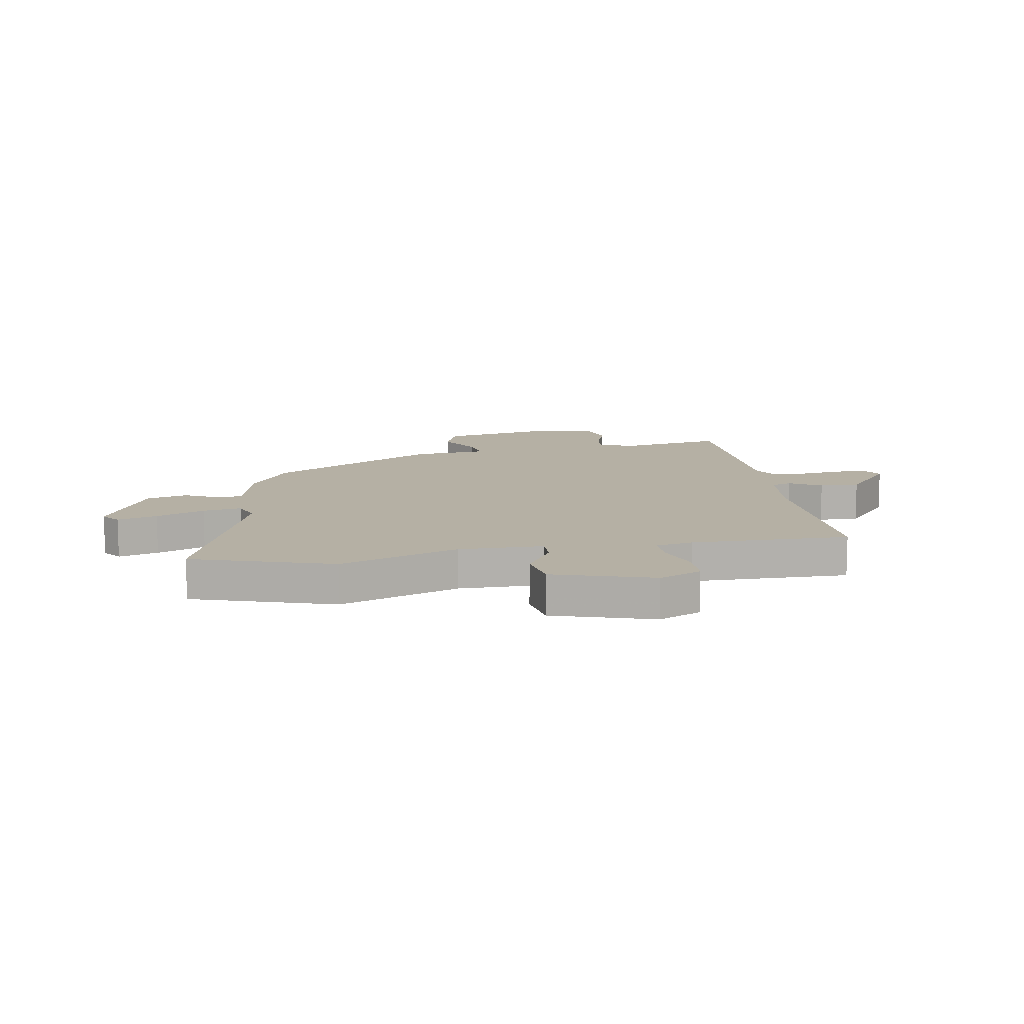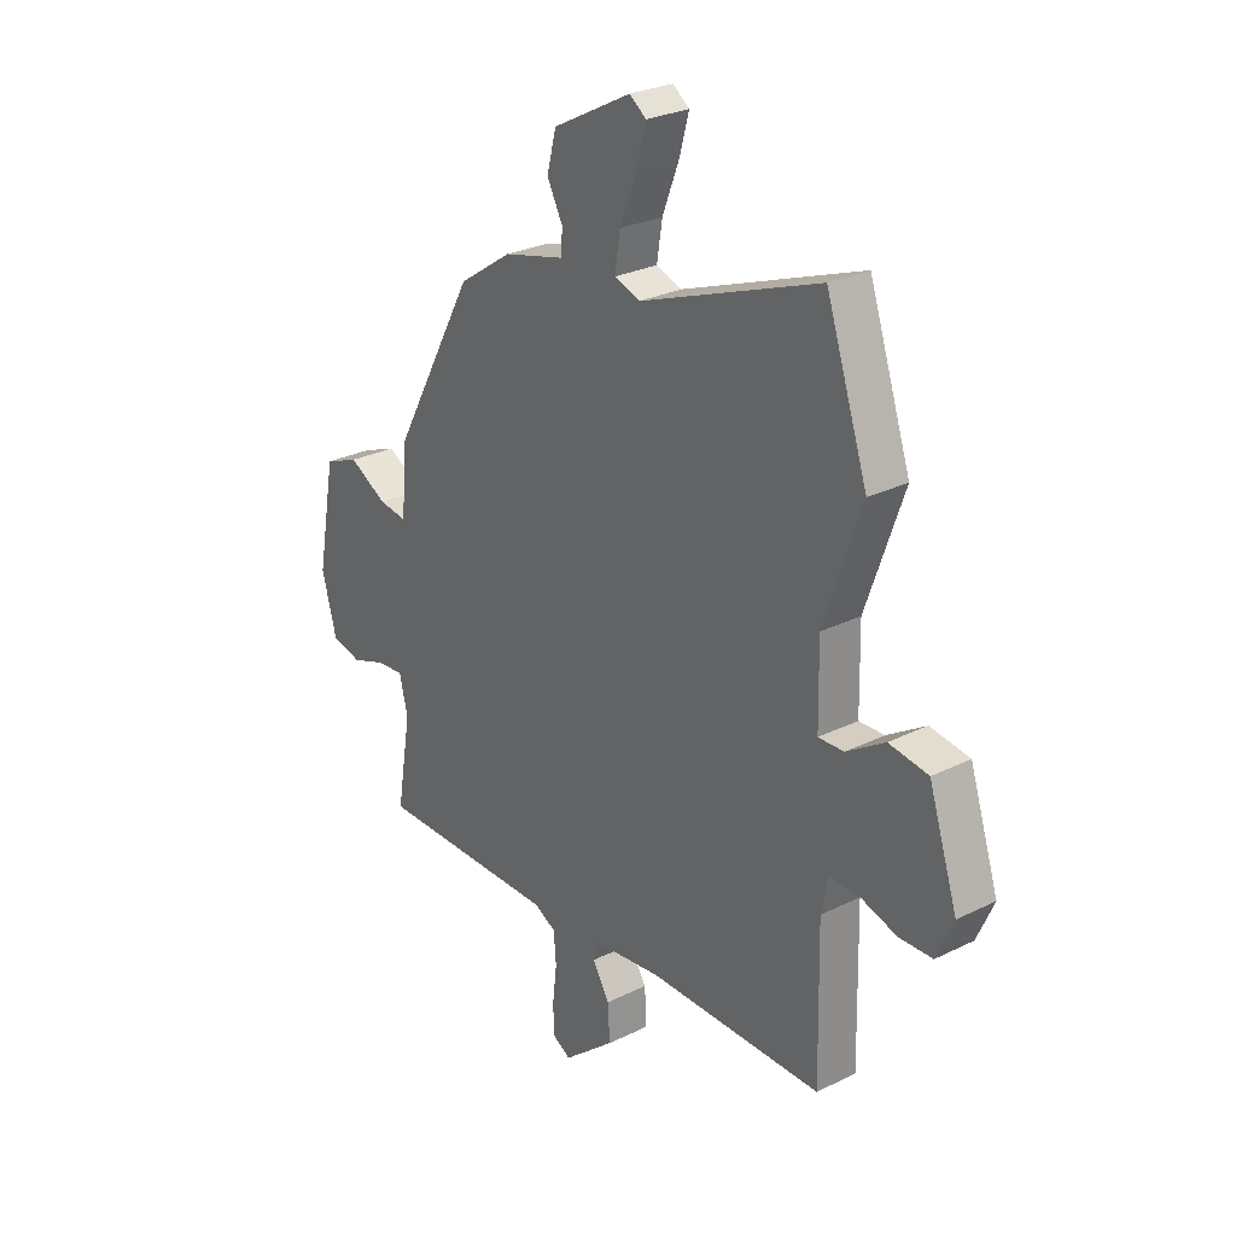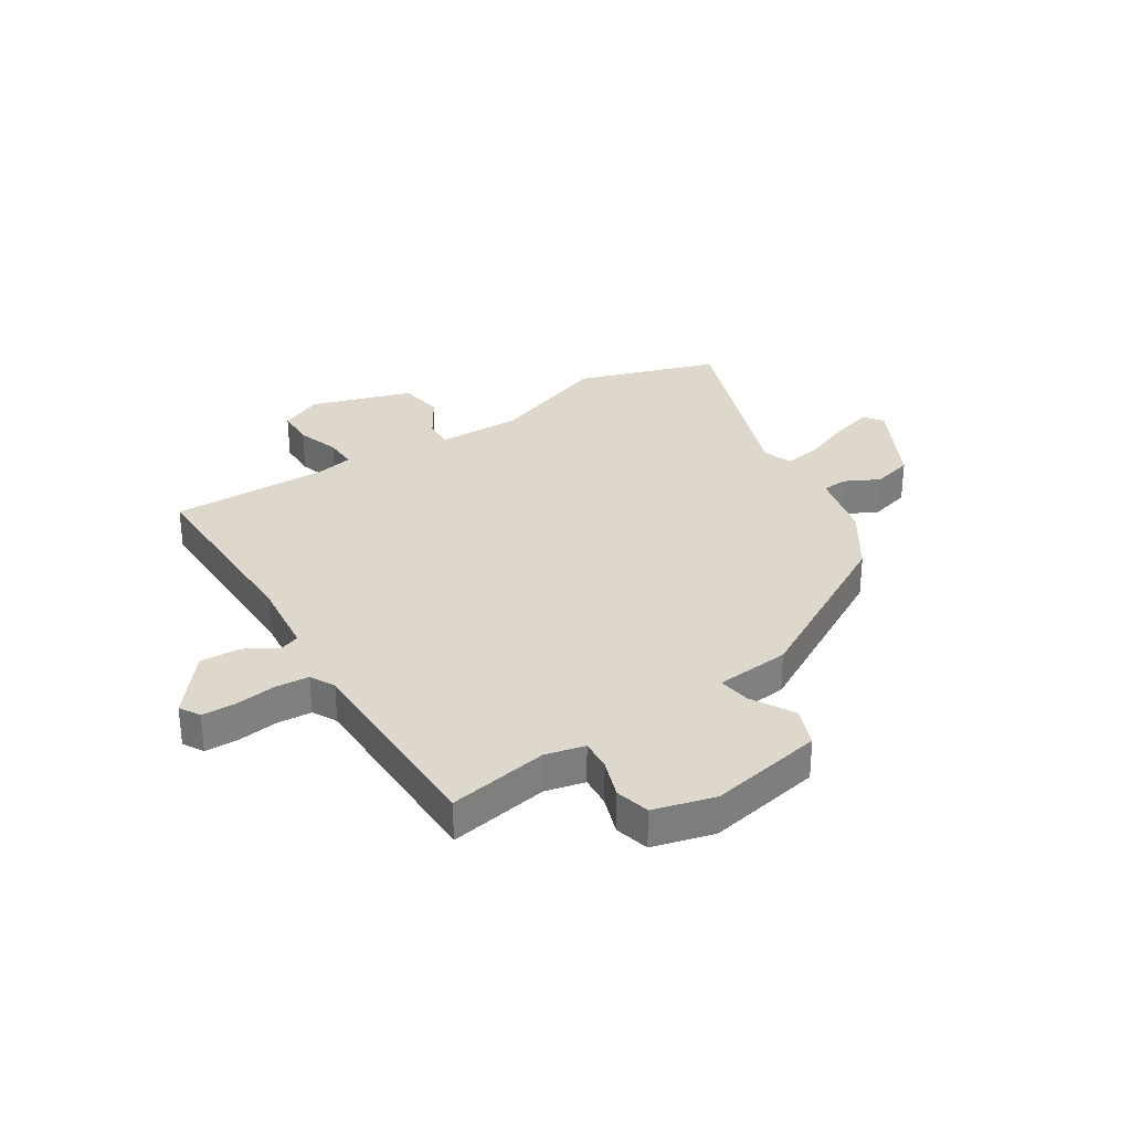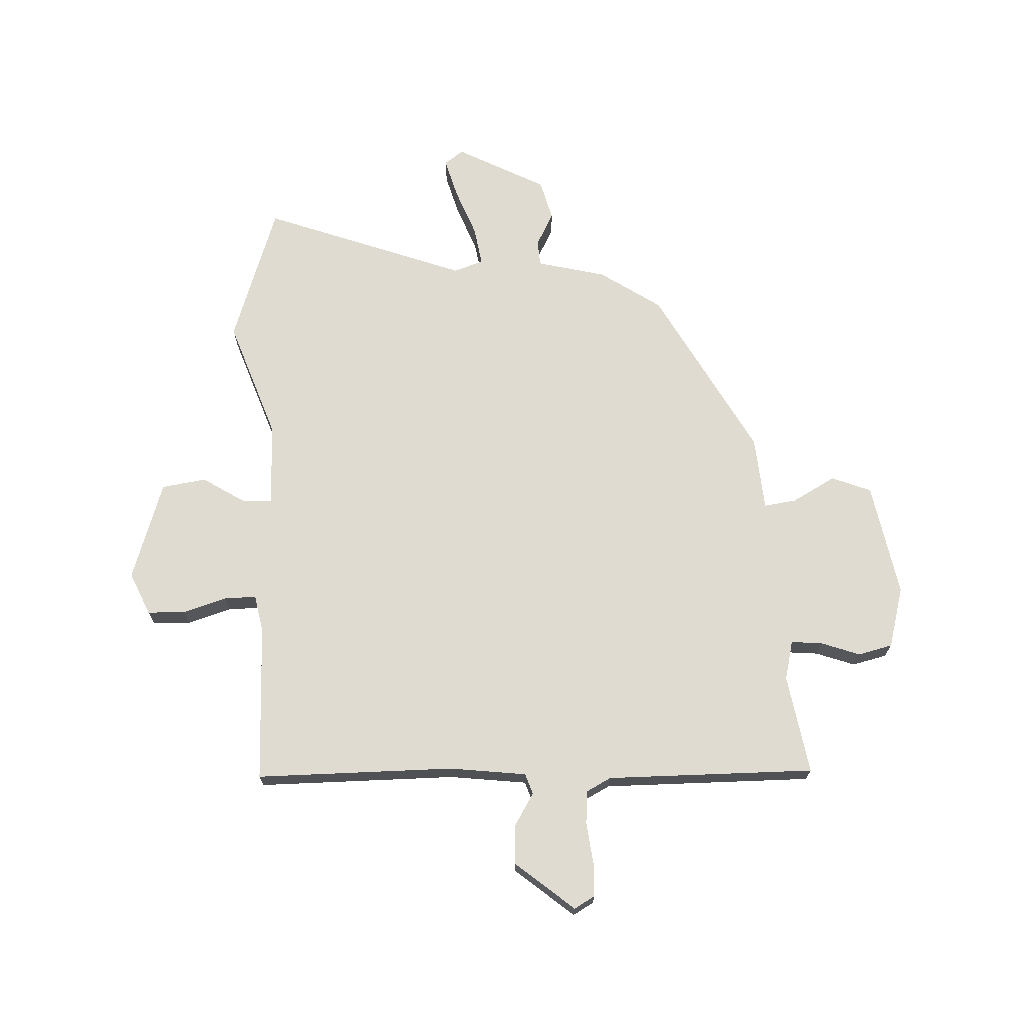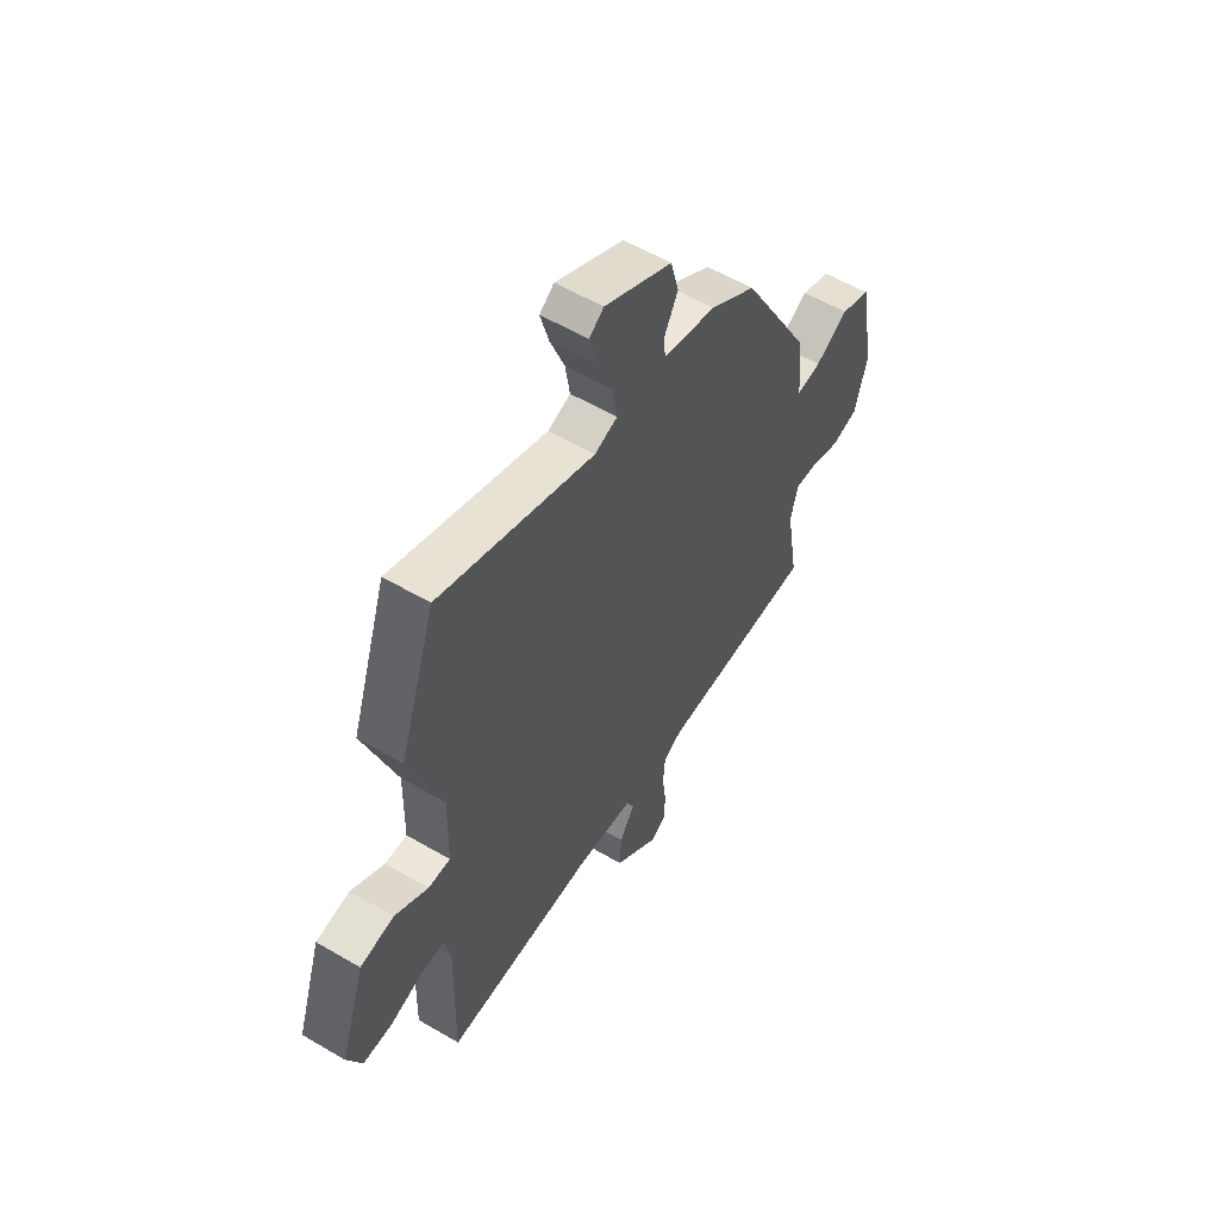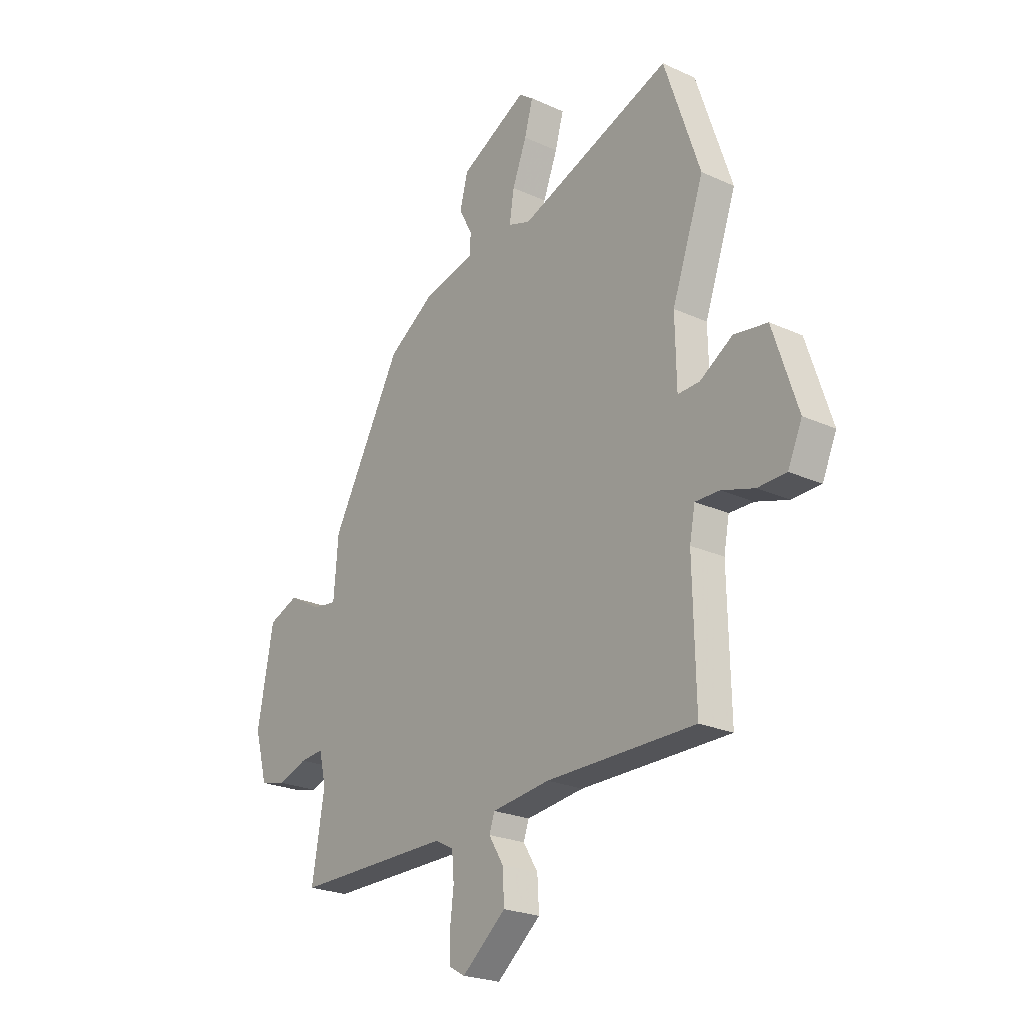
<metadata>
{"format":"obj","ext":"obj","renderer":"f3d","projection":"perspective","resolution":1024,"background":"white","views":[{"elev":11.6,"azim":79.5,"up":"+Y"},{"elev":27.2,"azim":52.6,"up":"+Z"},{"elev":31.1,"azim":-123.1,"up":"+Y"},{"elev":70.0,"azim":177.5,"up":"+Y"},{"elev":57.2,"azim":121.4,"up":"+Z"},{"elev":-23.4,"azim":52.4,"up":"+Z"}]}
</metadata>
<code>
v 0.478 0.07 -0.492
v 0.122 0.07 -0.492
v -0.016 0.07 -0.509
v -0.029 0.07 -0.546
v 0.006 0.07 -0.603
v 0.01 0.07 -0.675
v -0.095 0.07 -0.762
v -0.132 0.07 -0.741
v -0.134 0.07 -0.681
v -0.125 0.07 -0.607
v -0.13 0.07 -0.546
v -0.174 0.07 -0.523
v -0.548 0.07 -0.525
v -0.518 0.07 -0.346
v -0.535 0.07 -0.275
v -0.591 0.07 -0.28
v -0.661 0.07 -0.305
v -0.723 0.07 -0.29
v -0.753 0.07 -0.18
v -0.715 0.07 0.026
v -0.644 0.07 0.054
v -0.566 0.07 0.011
v -0.508 0.07 0.003
v -0.497 0.07 0.137
v -0.329 0.07 0.442
v -0.22 0.07 0.515
v -0.095 0.07 0.546
v -0.092 0.07 0.592
v -0.124 0.07 0.653
v -0.105 0.07 0.726
v 0.055 0.07 0.81
v 0.089 0.07 0.785
v 0.069 0.07 0.713
v 0.035 0.07 0.625
v 0.024 0.07 0.555
v 0.077 0.07 0.537
v 0.442 0.07 0.672
v 0.527 0.07 0.421
v 0.451 0.07 0.206
v 0.454 0.07 0.054
v 0.506 0.07 0.056
v 0.584 0.07 0.105
v 0.664 0.07 0.093
v 0.723 0.07 -0.086
v 0.689 0.07 -0.163
v 0.621 0.07 -0.165
v 0.543 0.07 -0.141
v 0.485 0.07 -0.14
v 0.472 0.07 -0.208
v 0.478 0 -0.492
v 0.122 0 -0.492
v -0.016 0 -0.509
v -0.029 0 -0.546
v 0.006 0 -0.603
v 0.01 0 -0.675
v -0.095 0 -0.762
v -0.132 0 -0.741
v -0.134 0 -0.681
v -0.125 0 -0.607
v -0.13 0 -0.546
v -0.174 0 -0.523
v -0.548 0 -0.525
v -0.518 0 -0.346
v -0.535 0 -0.275
v -0.591 0 -0.28
v -0.661 0 -0.305
v -0.723 0 -0.29
v -0.753 0 -0.18
v -0.715 0 0.026
v -0.644 0 0.054
v -0.566 0 0.011
v -0.508 0 0.003
v -0.497 0 0.137
v -0.329 0 0.442
v -0.22 0 0.515
v -0.095 0 0.546
v -0.092 0 0.592
v -0.124 0 0.653
v -0.105 0 0.726
v 0.055 0 0.81
v 0.089 0 0.785
v 0.069 0 0.713
v 0.035 0 0.625
v 0.024 0 0.555
v 0.077 0 0.537
v 0.442 0 0.672
v 0.527 0 0.421
v 0.451 0 0.206
v 0.454 0 0.054
v 0.506 0 0.056
v 0.584 0 0.105
v 0.664 0 0.093
v 0.723 0 -0.086
v 0.689 0 -0.163
v 0.621 0 -0.165
v 0.543 0 -0.141
v 0.485 0 -0.14
v 0.472 0 -0.208
f 45 46 47
f 44 45 47
f 43 44 47
f 42 43 47
f 41 42 47
f 40 41 47 48
f 36 37 38 39
f 35 36 39 40
f 32 33 34
f 31 32 34
f 30 31 34
f 29 30 34
f 28 29 34
f 27 28 34 35
f 40 48 49
f 35 40 49
f 27 35 49
f 26 27 49
f 25 26 49
f 24 25 49
f 23 24 49
f 20 21 22
f 19 20 22
f 18 19 22
f 17 18 22
f 16 17 22
f 12 13 14
f 12 14 15
f 11 12 15
f 8 9 10
f 7 8 10
f 6 7 10
f 5 6 10
f 4 5 10
f 3 4 10 11
f 49 1 2
f 23 49 2
f 22 23 2
f 15 16 22
f 3 11 15 22
f 2 3 22
f 96 95 94
f 96 94 93
f 96 93 92
f 96 92 91
f 96 91 90
f 97 96 90 89
f 88 87 86 85
f 89 88 85 84
f 83 82 81
f 83 81 80
f 83 80 79
f 83 79 78
f 83 78 77
f 84 83 77 76
f 98 97 89
f 98 89 84
f 98 84 76
f 98 76 75
f 98 75 74
f 98 74 73
f 98 73 72
f 71 70 69
f 71 69 68
f 71 68 67
f 71 67 66
f 71 66 65
f 63 62 61
f 64 63 61
f 64 61 60
f 59 58 57
f 59 57 56
f 59 56 55
f 59 55 54
f 59 54 53
f 60 59 53 52
f 51 50 98
f 51 98 72
f 51 72 71
f 71 65 64
f 71 64 60 52
f 71 52 51
f 1 50 51 2
f 2 51 52 3
f 3 52 53 4
f 4 53 54 5
f 5 54 55 6
f 6 55 56 7
f 7 56 57 8
f 8 57 58 9
f 9 58 59 10
f 10 59 60 11
f 11 60 61 12
f 12 61 62 13
f 13 62 63 14
f 14 63 64 15
f 15 64 65 16
f 16 65 66 17
f 17 66 67 18
f 18 67 68 19
f 19 68 69 20
f 20 69 70 21
f 21 70 71 22
f 22 71 72 23
f 23 72 73 24
f 24 73 74 25
f 25 74 75 26
f 26 75 76 27
f 27 76 77 28
f 28 77 78 29
f 29 78 79 30
f 30 79 80 31
f 31 80 81 32
f 32 81 82 33
f 33 82 83 34
f 34 83 84 35
f 35 84 85 36
f 36 85 86 37
f 37 86 87 38
f 38 87 88 39
f 39 88 89 40
f 40 89 90 41
f 41 90 91 42
f 42 91 92 43
f 43 92 93 44
f 44 93 94 45
f 45 94 95 46
f 46 95 96 47
f 47 96 97 48
f 48 97 98 49
f 49 98 50 1

</code>
